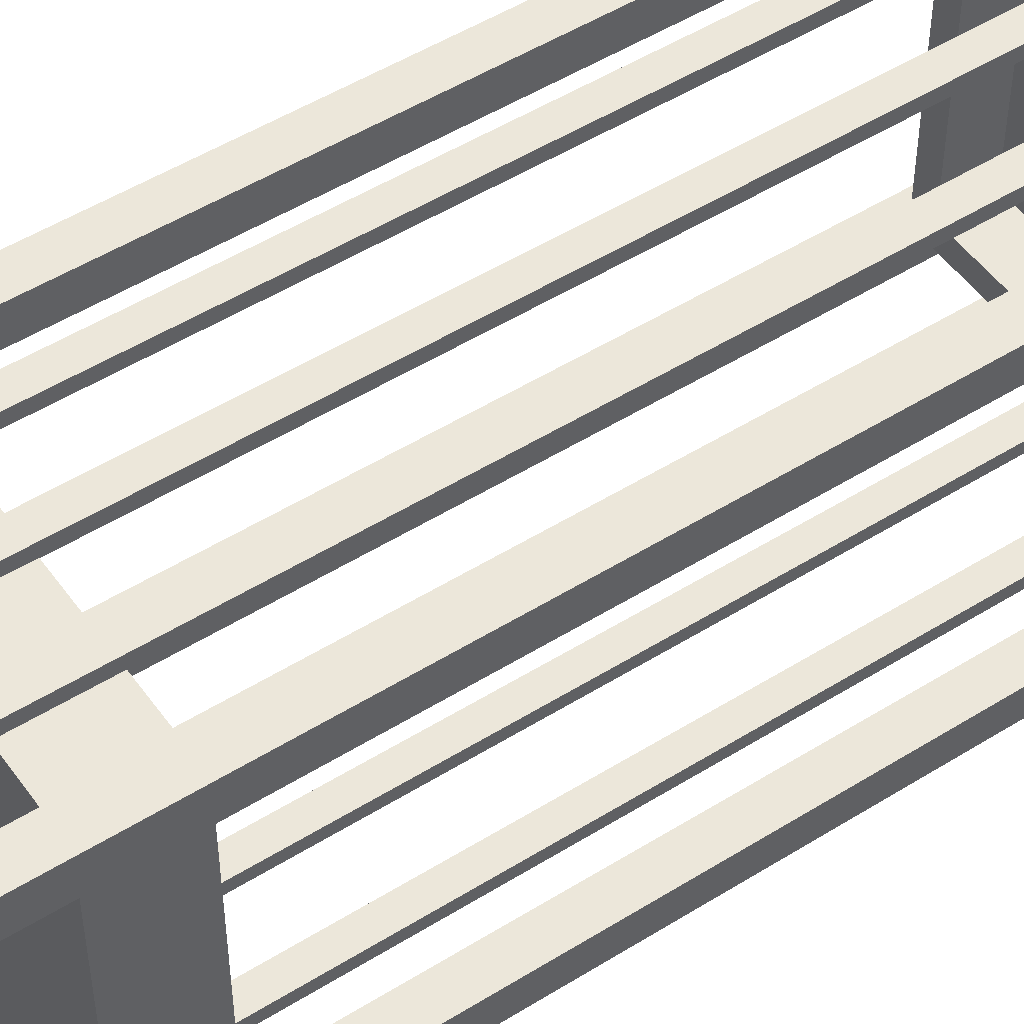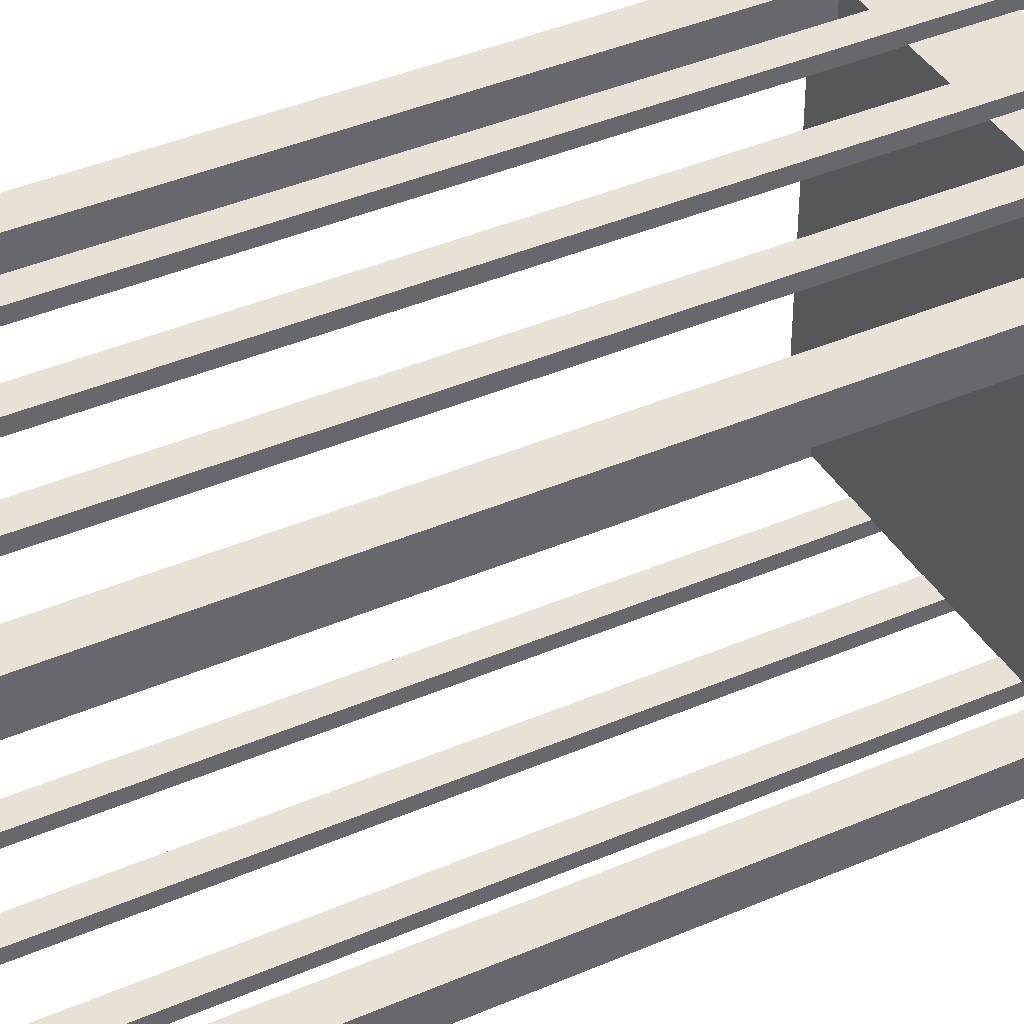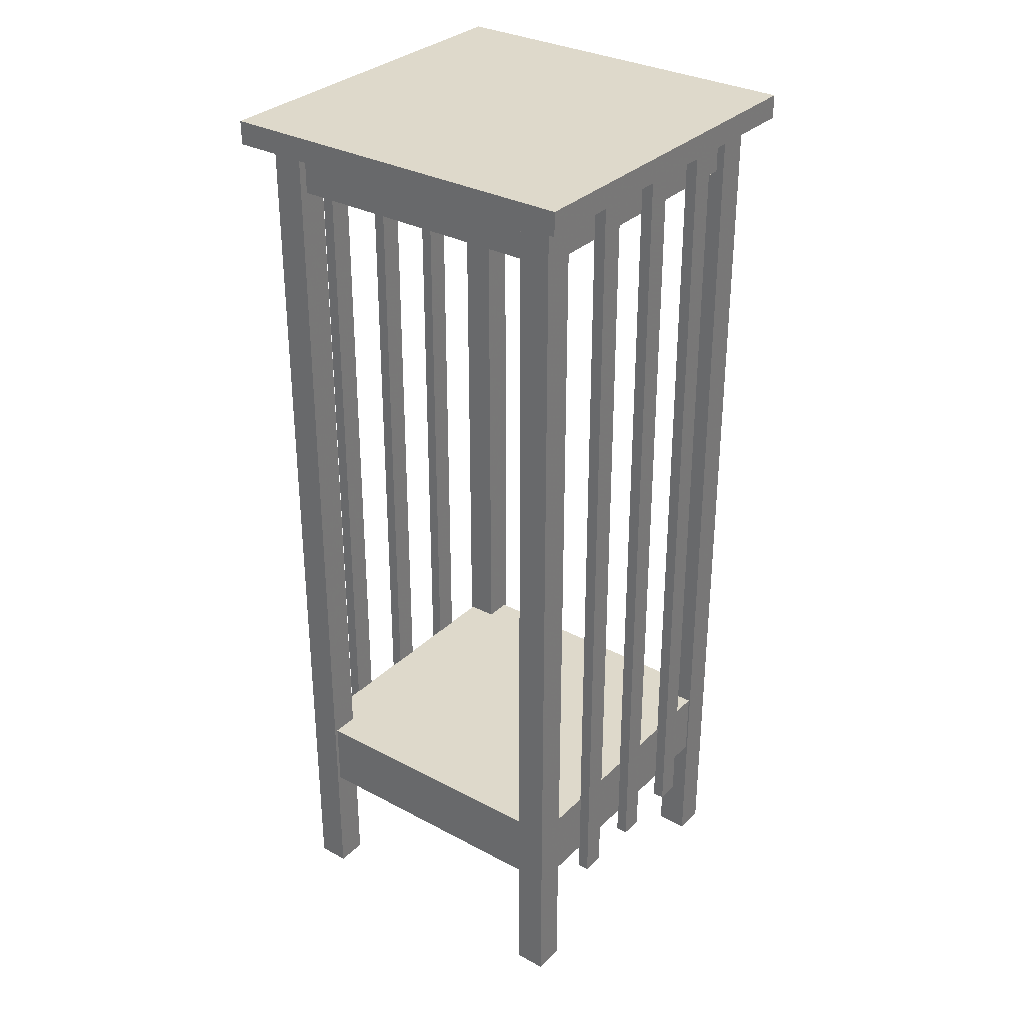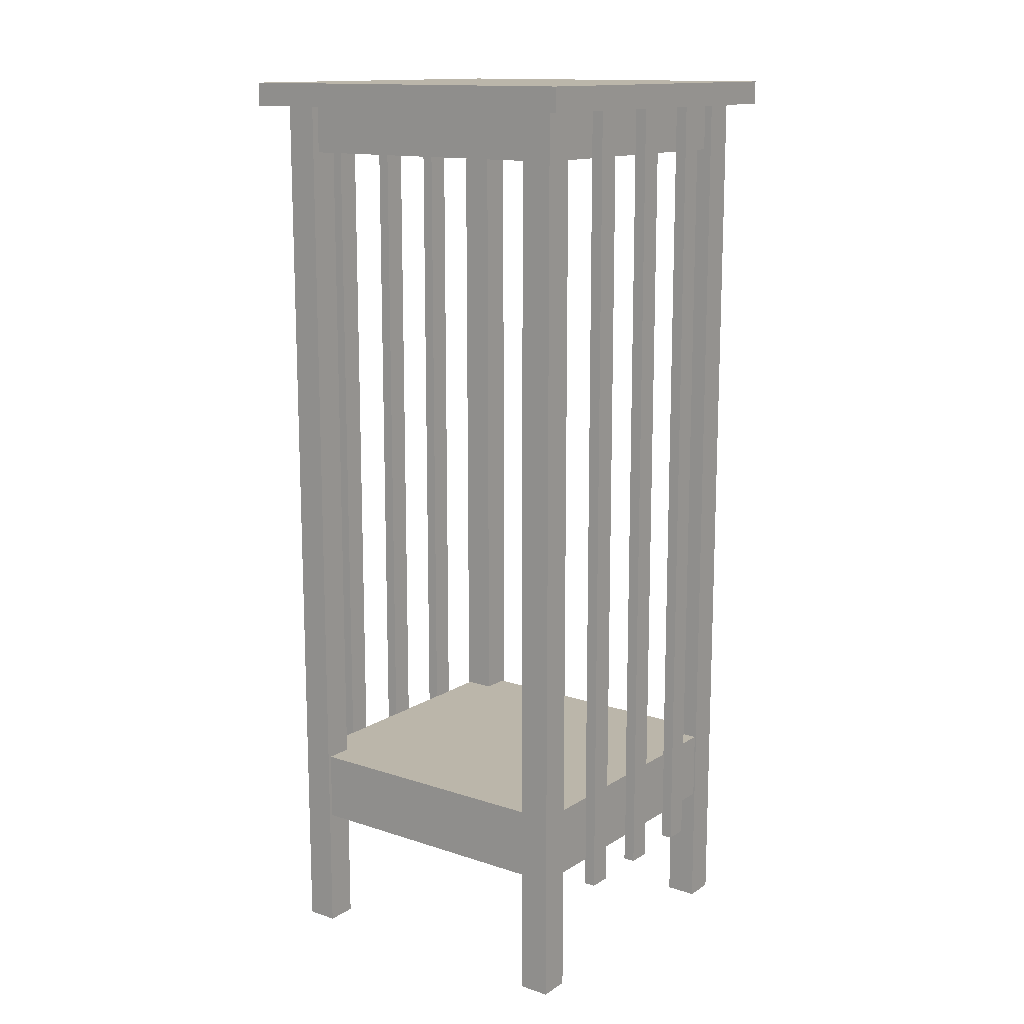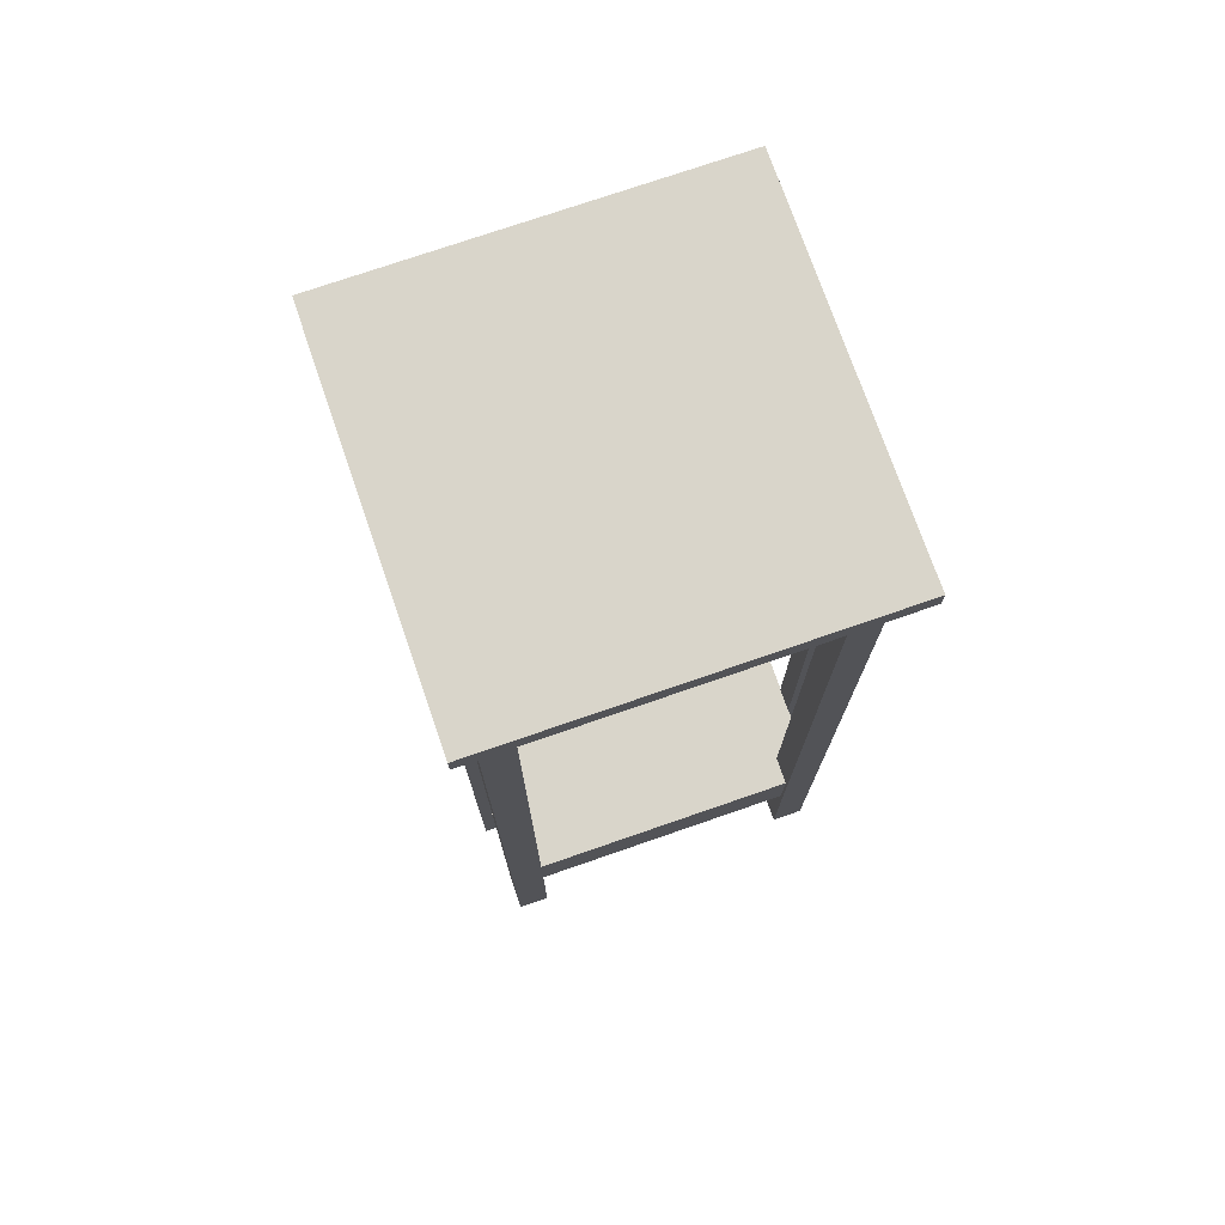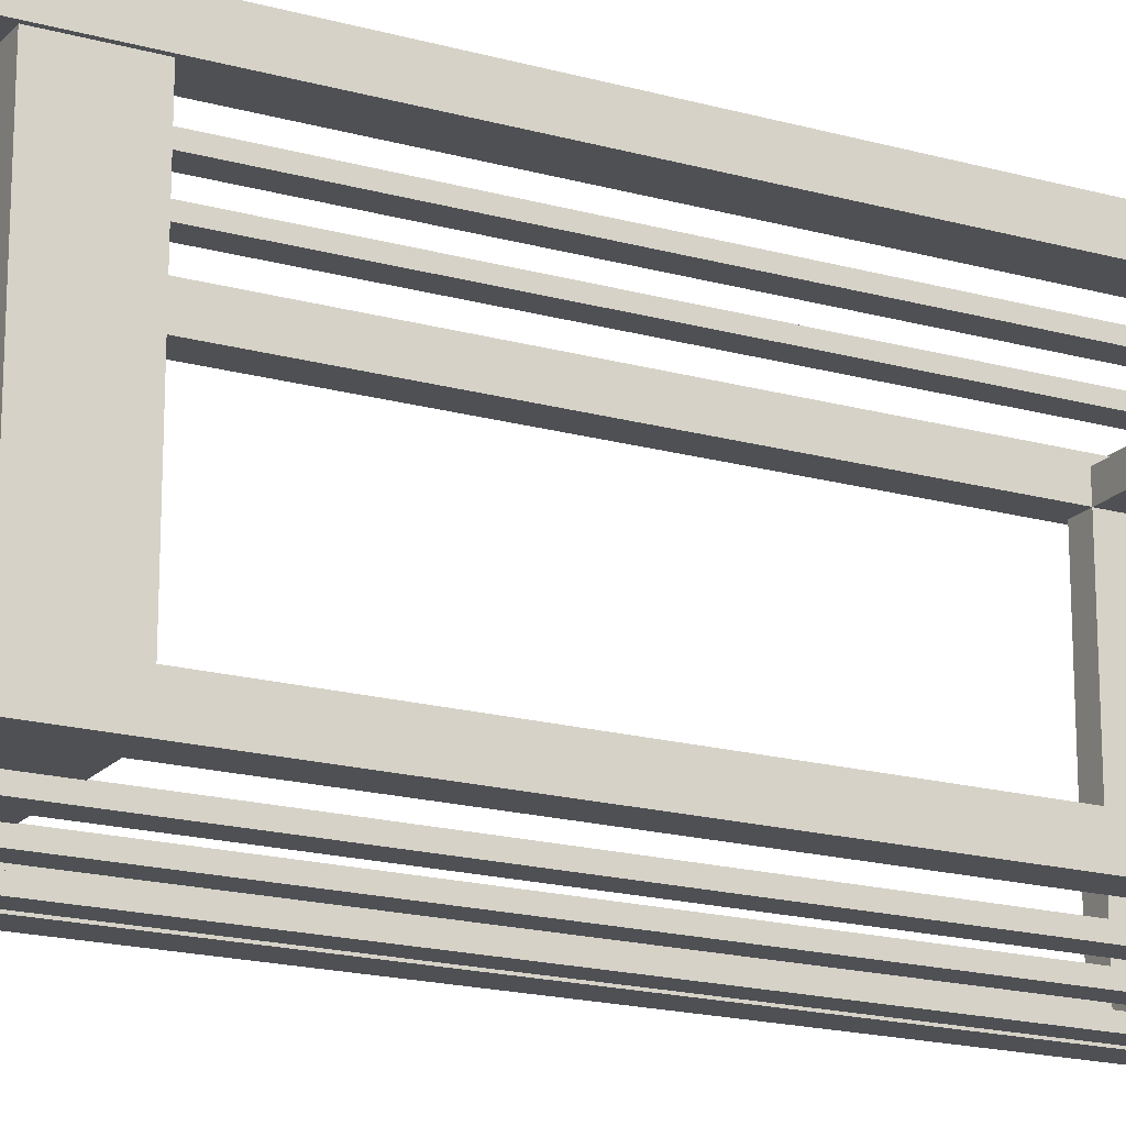
<metadata>
{"format":"obj","ext":"obj","renderer":"f3d","projection":"perspective","resolution":1024,"background":"white","views":[{"elev":50.4,"azim":55.6,"up":"+Z"},{"elev":40.2,"azim":-118.1,"up":"+Z"},{"elev":31.8,"azim":127.0,"up":"+Y"},{"elev":13.9,"azim":126.3,"up":"+Y"},{"elev":74.6,"azim":-109.1,"up":"+Y"},{"elev":-18.5,"azim":62.0,"up":"+Z"}]}
</metadata>
<code>
v 0.01253 0.398 0.1871
v 0.01253 -0.4718 0.1871
v -0.01253 -0.4718 0.1871
v -0.01253 0.398 0.1871
v 0.01253 0.398 0.1745
v 0.01253 -0.4718 0.1745
v -0.01253 -0.4718 0.1745
v -0.01253 0.398 0.1745
v -0.07101 0.398 0.1871
v -0.07101 -0.4718 0.1871
v -0.09607 -0.4718 0.1871
v -0.09607 0.398 0.1871
v -0.09607 0.398 0.1745
v -0.09607 -0.4718 0.1745
v -0.07101 -0.4718 0.1745
v -0.07101 0.398 0.1745
v 0.09607 0.398 0.1871
v 0.09607 -0.4718 0.1871
v 0.07101 -0.4718 0.1871
v 0.07101 0.398 0.1871
v 0.07101 0.398 0.1745
v 0.07101 -0.4718 0.1745
v 0.09607 -0.4718 0.1745
v 0.09607 0.398 0.1745
v 0.01253 0.398 -0.1871
v 0.01253 -0.4718 -0.1871
v -0.01253 -0.4718 -0.1871
v -0.01253 0.398 -0.1871
v -0.01253 0.398 -0.1745
v -0.01253 -0.4718 -0.1745
v 0.01253 -0.4718 -0.1745
v 0.01253 0.398 -0.1745
v -0.07101 0.398 -0.1871
v -0.07101 -0.4718 -0.1871
v -0.09607 -0.4718 -0.1871
v -0.09607 0.398 -0.1871
v -0.09607 0.398 -0.1745
v -0.09607 -0.4718 -0.1745
v -0.07101 -0.4718 -0.1745
v -0.07101 0.398 -0.1745
v 0.09607 0.398 -0.1871
v 0.09607 -0.4718 -0.1871
v 0.07101 -0.4718 -0.1871
v 0.07101 0.398 -0.1871
v 0.07101 0.398 -0.1745
v 0.07101 -0.4718 -0.1745
v 0.09607 -0.4718 -0.1745
v 0.09607 0.398 -0.1745
v 0.1681 0.3977 0.1432
v 0.1681 0.3476 0.1432
v 0.143 0.3476 0.1432
v 0.143 0.3977 0.1432
v 0.1681 0.3977 -0.1434
v 0.1681 0.3476 -0.1434
v 0.143 0.3476 -0.1434
v 0.143 0.3977 -0.1434
v -0.1431 0.3977 0.1432
v -0.1431 0.3476 0.1432
v -0.1681 0.3476 0.1432
v -0.1681 0.3977 0.1432
v -0.1681 0.3977 -0.1434
v -0.1681 0.3476 -0.1434
v -0.1431 0.3476 -0.1434
v -0.1431 0.3977 -0.1434
v -0.1432 0.3977 0.1683
v -0.1432 0.3476 0.1683
v -0.1432 0.3476 0.1432
v -0.1432 0.3977 0.1432
v 0.1433 0.3977 0.1432
v 0.1433 0.3476 0.1432
v 0.1433 0.3476 0.1682
v 0.1433 0.3977 0.1682
v -0.1432 0.3977 -0.1432
v -0.1432 0.3476 -0.1432
v -0.1432 0.3476 -0.1682
v -0.1432 0.3977 -0.1682
v 0.1433 0.3977 -0.1682
v 0.1433 0.3476 -0.1682
v 0.1433 0.3476 -0.1432
v 0.1433 0.3977 -0.1432
v 0.1769 0.3985 -0.1435
v 0.1769 -0.577 -0.1435
v 0.1435 -0.577 -0.1435
v 0.1435 0.3985 -0.1435
v 0.1769 0.3985 -0.1769
v 0.1769 -0.577 -0.1769
v 0.1435 -0.577 -0.1769
v 0.1435 0.3985 -0.1769
v -0.1769 0.3985 -0.1432
v -0.1769 -0.577 -0.1432
v -0.1435 -0.577 -0.1432
v -0.1435 0.3985 -0.1432
v -0.1435 0.3985 -0.1767
v -0.1435 -0.577 -0.1767
v -0.1769 -0.577 -0.1767
v -0.1769 0.3985 -0.1767
v 0.1769 0.3985 0.1767
v 0.1769 -0.577 0.1767
v 0.1435 -0.577 0.1767
v 0.1435 0.3985 0.1767
v 0.1435 0.3985 0.1433
v 0.1435 -0.577 0.1433
v 0.1769 -0.577 0.1433
v 0.1769 0.3985 0.1433
v -0.1435 0.3985 0.1769
v -0.1435 -0.577 0.1769
v -0.1769 -0.577 0.1769
v -0.1769 0.3985 0.1769
v -0.1769 0.3985 0.1435
v -0.1769 -0.577 0.1435
v -0.1435 -0.577 0.1435
v -0.1435 0.3985 0.1435
v 0.1729 -0.4417 0.1751
v 0.1729 -0.3665 0.1751
v 0.1729 -0.3665 -0.1751
v 0.1729 -0.4417 -0.1751
v -0.1729 -0.3665 -0.1751
v -0.1729 -0.4417 -0.1751
v -0.1729 -0.3665 0.1751
v -0.1729 -0.4417 0.1751
v 0.2005 0.398 0.2005
v 0.2005 0.398 -0.2005
v -0.2005 0.398 -0.2005
v -0.2005 0.398 0.2005
v 0.2005 0.423 0.2005
v 0.2005 0.423 -0.2005
v -0.2005 0.423 -0.2005
v -0.2005 0.423 0.2005
f 3 2 1
f 4 3 1
f 6 7 8
f 5 6 8
f 7 3 4
f 8 7 4
f 4 1 5
f 8 4 5
f 2 6 5
f 1 2 5
f 7 6 2
f 3 7 2
f 11 10 9
f 12 11 9
f 15 14 13
f 16 15 13
f 14 11 12
f 13 14 12
f 12 9 16
f 13 12 16
f 10 15 16
f 9 10 16
f 14 15 10
f 11 14 10
f 19 18 17
f 20 19 17
f 23 22 21
f 24 23 21
f 22 19 20
f 21 22 20
f 20 17 24
f 21 20 24
f 18 23 24
f 17 18 24
f 22 23 18
f 19 22 18
f 26 27 28
f 25 26 28
f 30 31 32
f 29 30 32
f 27 30 29
f 28 27 29
f 25 28 29
f 32 25 29
f 31 26 25
f 32 31 25
f 31 30 27
f 26 31 27
f 34 35 36
f 33 34 36
f 38 39 40
f 37 38 40
f 35 38 37
f 36 35 37
f 33 36 37
f 40 33 37
f 39 34 33
f 40 39 33
f 39 38 35
f 34 39 35
f 42 43 44
f 41 42 44
f 46 47 48
f 45 46 48
f 43 46 45
f 44 43 45
f 41 44 45
f 48 41 45
f 47 42 41
f 48 47 41
f 47 46 43
f 42 47 43
f 55 51 52
f 56 55 52
f 50 54 53
f 49 50 53
f 55 54 50
f 51 55 50
f 62 59 60
f 61 62 60
f 58 63 64
f 57 58 64
f 62 63 58
f 59 62 58
f 70 67 68
f 69 70 68
f 66 71 72
f 65 66 72
f 70 71 66
f 67 70 66
f 78 75 76
f 77 78 76
f 74 79 80
f 73 74 80
f 78 79 74
f 75 78 74
f 83 82 81
f 84 83 81
f 86 87 88
f 85 86 88
f 87 83 84
f 88 87 84
f 82 86 85
f 81 82 85
f 90 91 92
f 89 90 92
f 94 95 96
f 93 94 96
f 91 94 93
f 92 91 93
f 95 90 89
f 96 95 89
f 99 98 97
f 100 99 97
f 103 102 101
f 104 103 101
f 102 99 100
f 101 102 100
f 98 103 104
f 97 98 104
f 107 106 105
f 108 107 105
f 111 110 109
f 112 111 109
f 106 111 112
f 105 106 112
f 110 107 108
f 109 110 108
f 115 114 113
f 116 115 113
f 117 115 116
f 118 117 116
f 119 117 118
f 120 119 118
f 114 119 120
f 113 114 120
f 114 115 117
f 119 114 117
f 120 118 116
f 113 120 116
f 123 122 121
f 124 123 121
f 126 127 128
f 125 126 128
f 126 125 121
f 122 126 121
f 127 126 122
f 123 127 122
f 128 127 123
f 124 128 123
f 125 128 124
f 121 125 124

</code>
